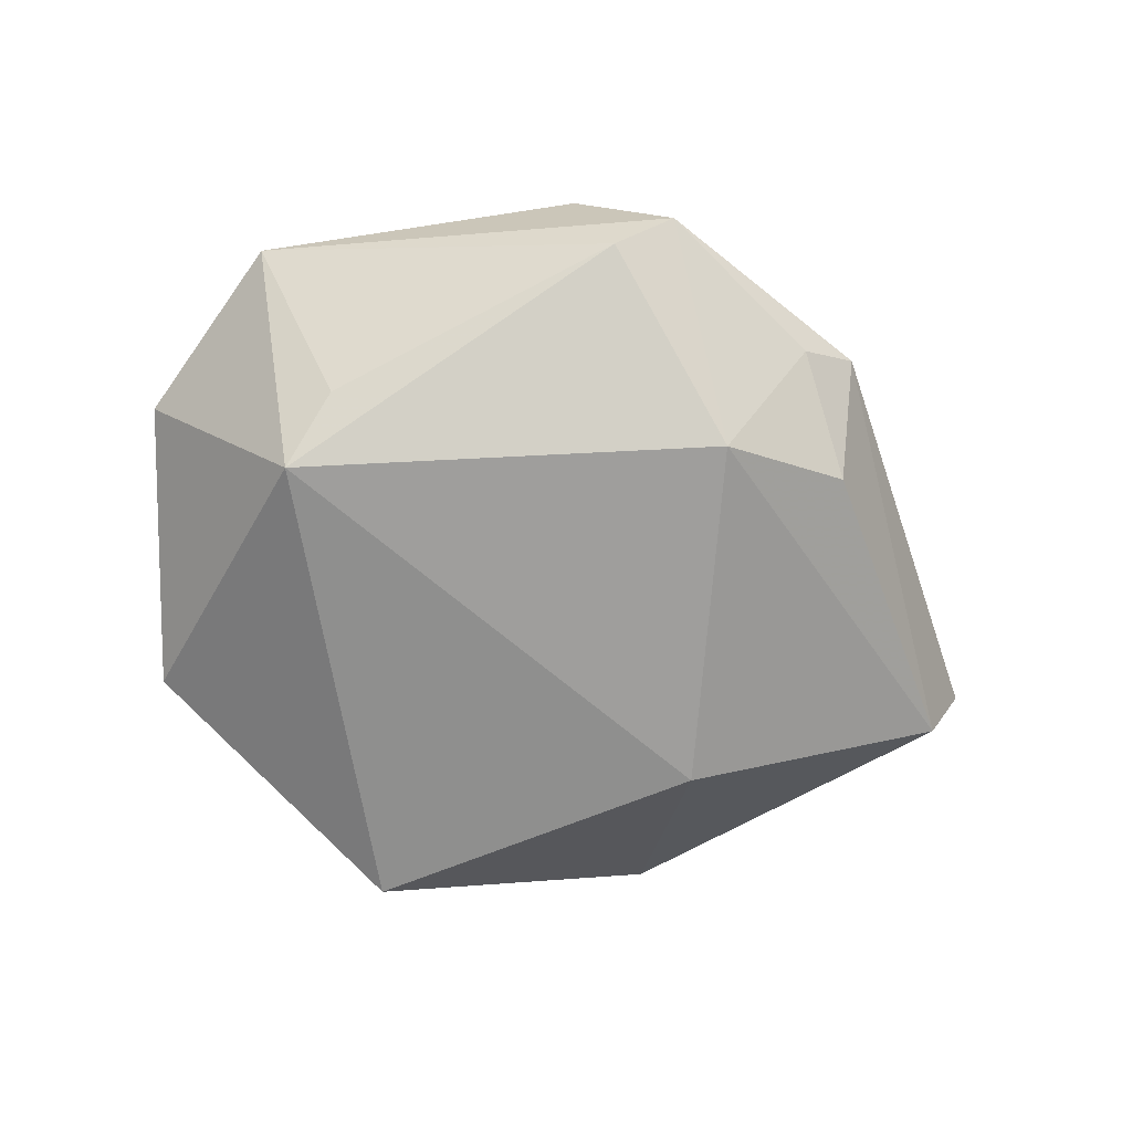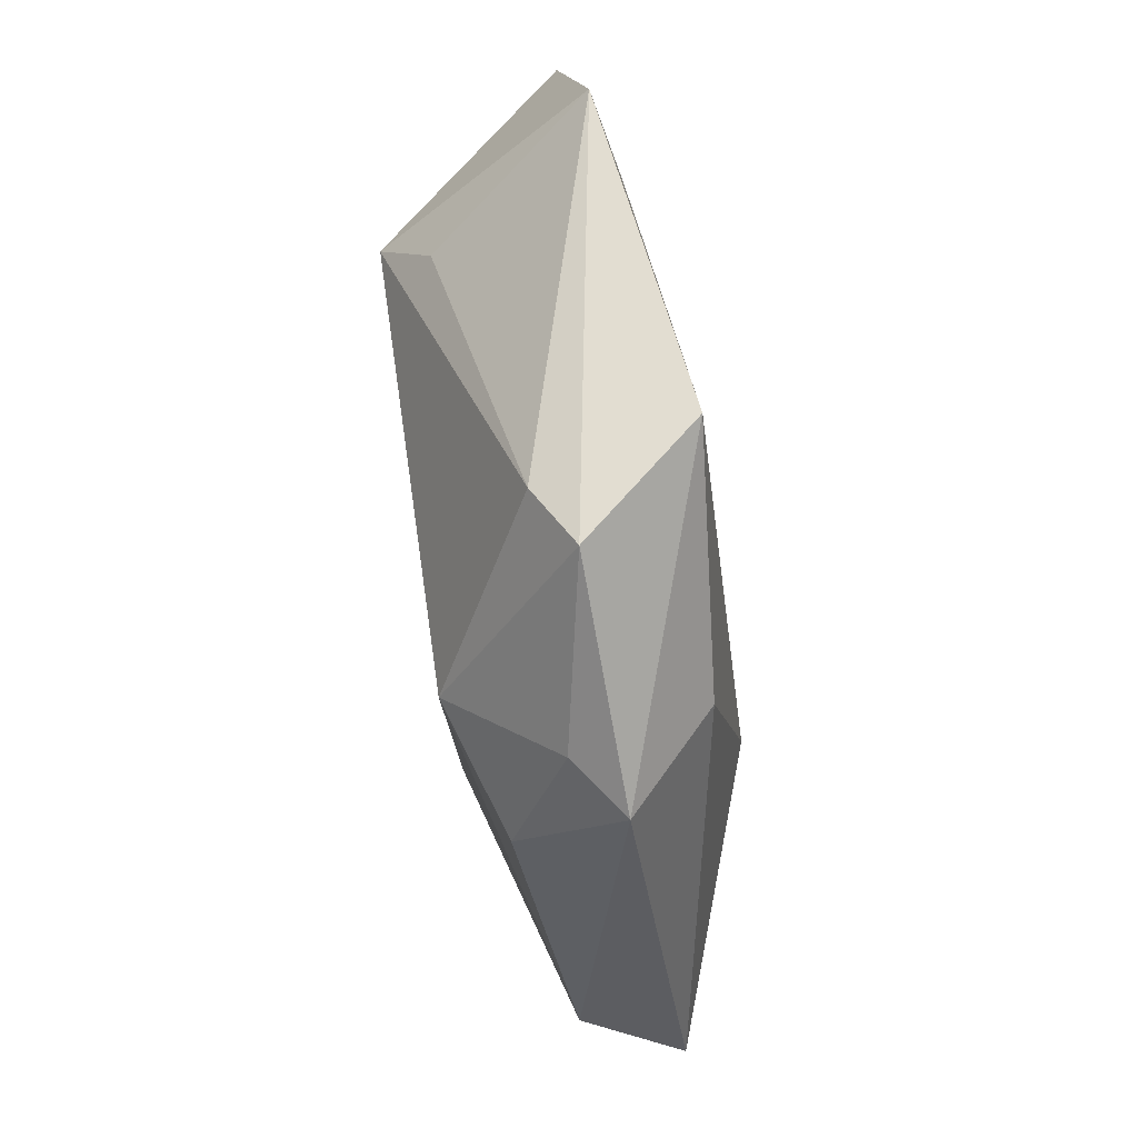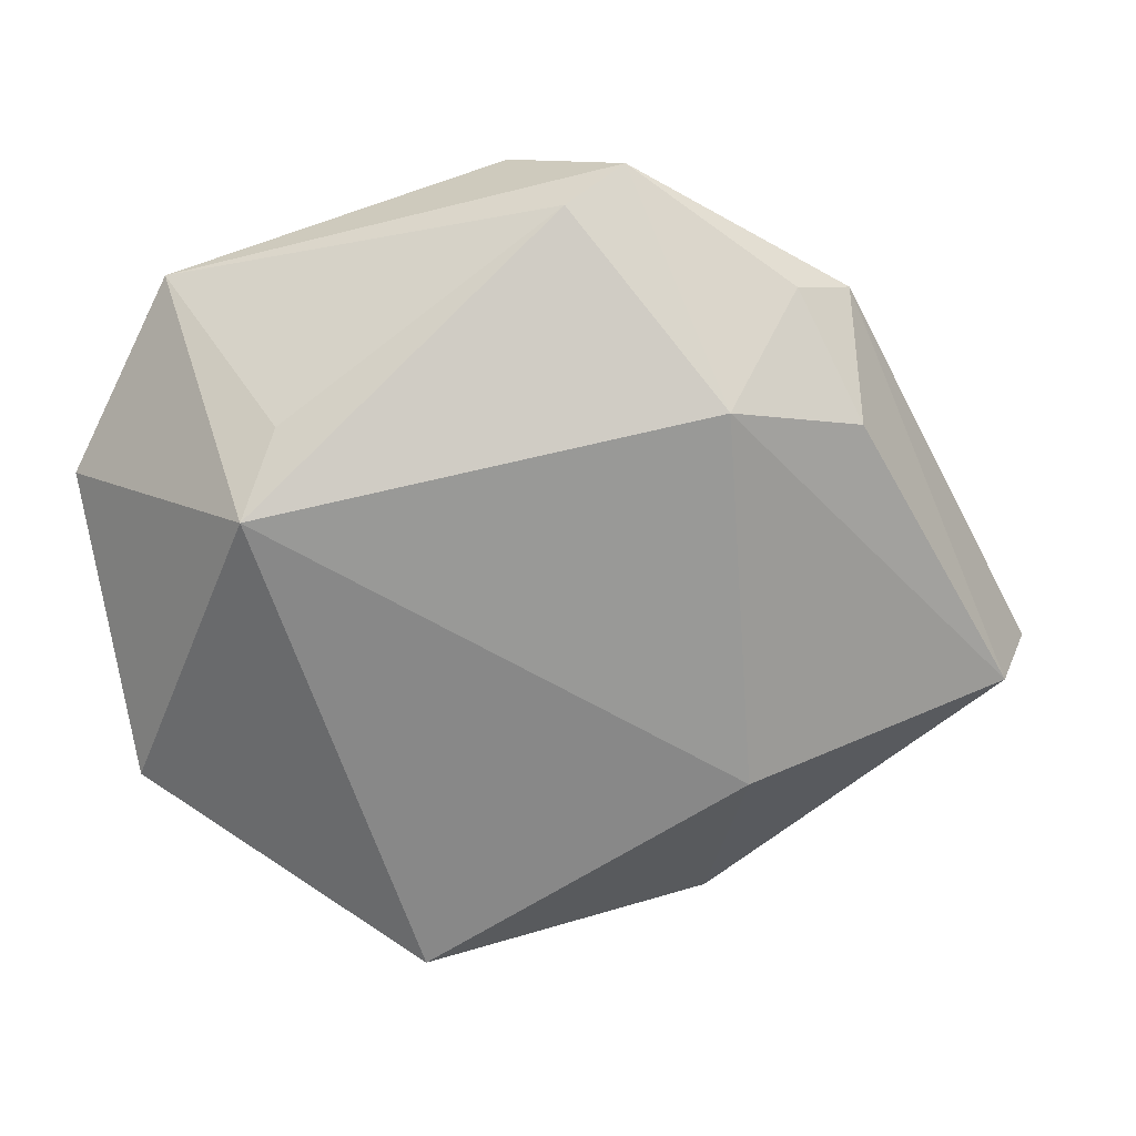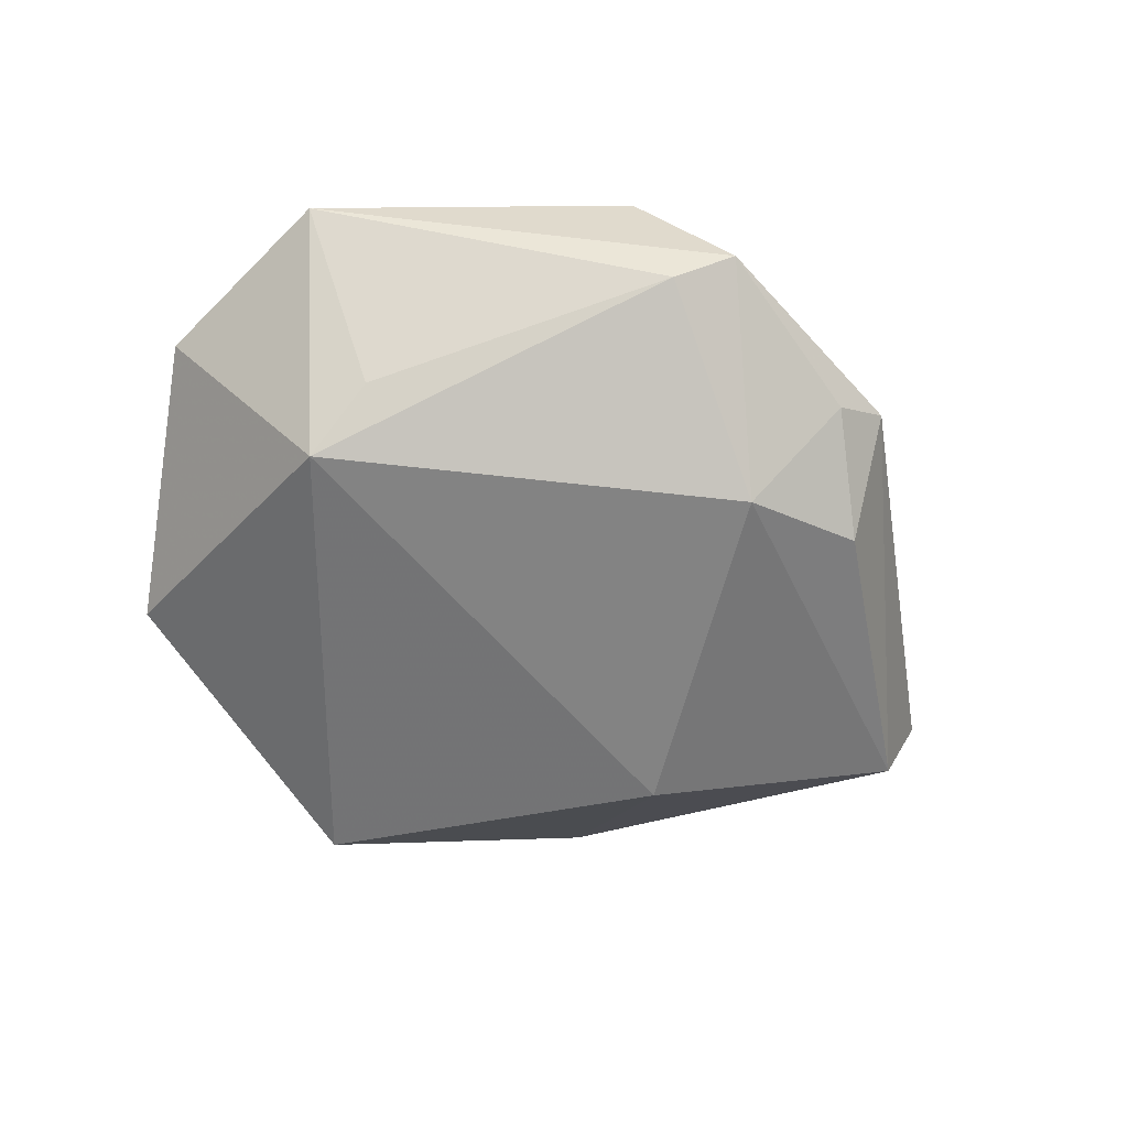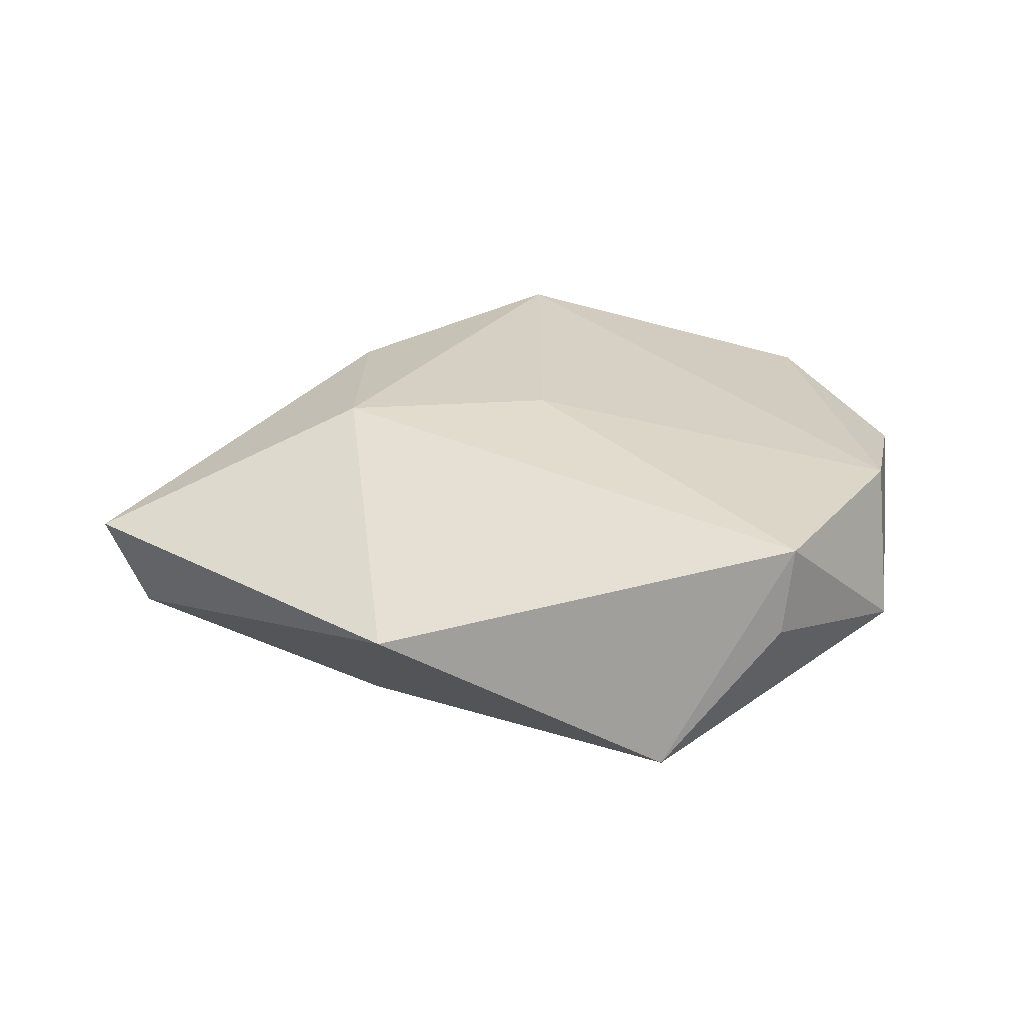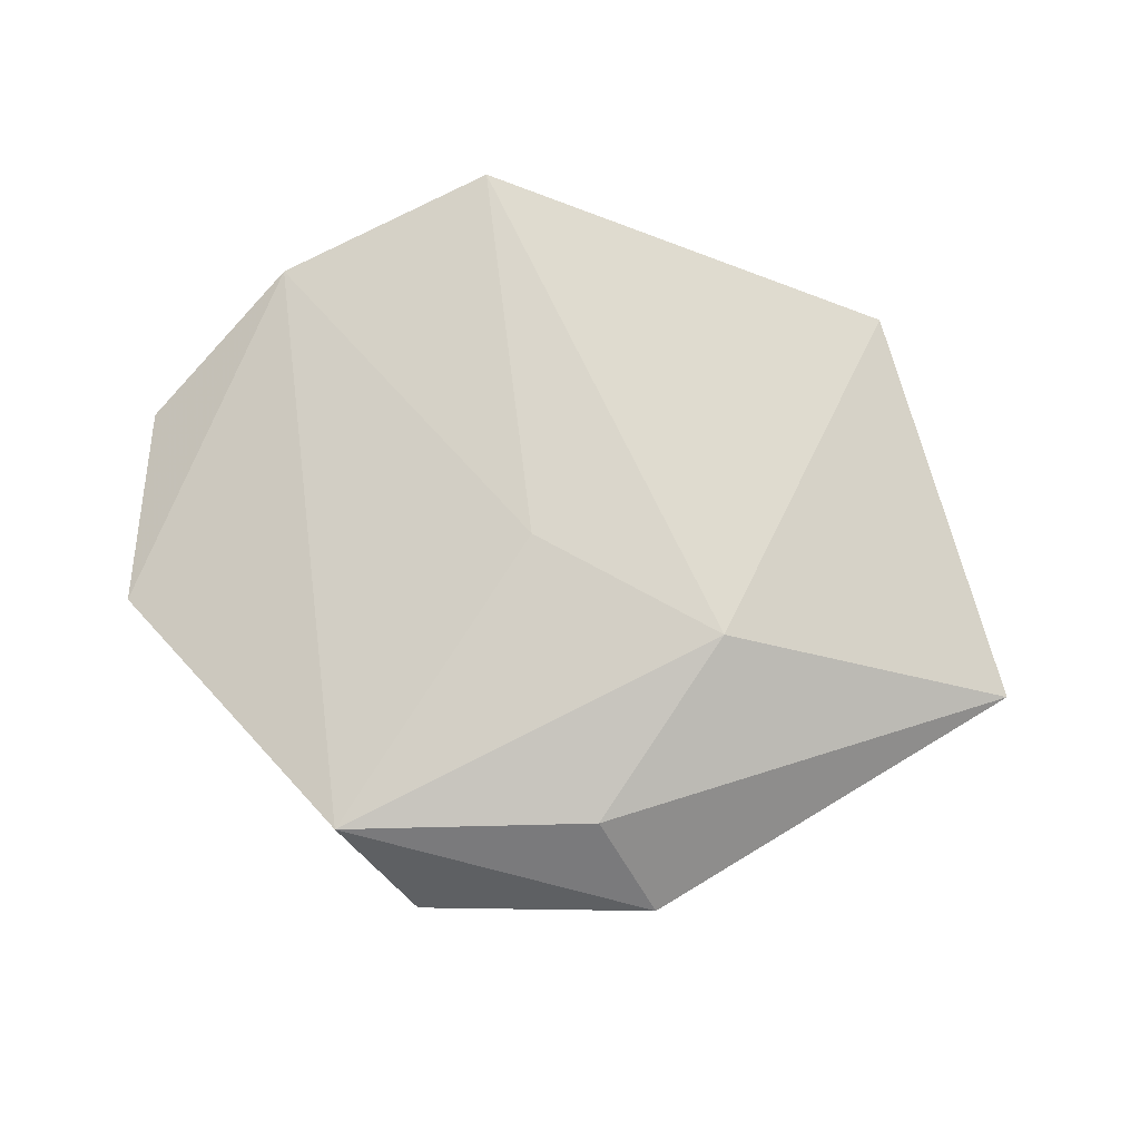
<metadata>
{"format":"obj","ext":"obj","renderer":"f3d","projection":"perspective","resolution":1024,"background":"white","views":[{"elev":-71.5,"azim":171.2,"up":"+Z"},{"elev":79.7,"azim":-96.8,"up":"+Y"},{"elev":21.2,"azim":175.5,"up":"+Y"},{"elev":-61.8,"azim":161.4,"up":"+Z"},{"elev":30.6,"azim":-2.1,"up":"+Z"},{"elev":77.0,"azim":-148.7,"up":"+Z"}]}
</metadata>
<code>
v -0.002627 0.03834 -0.004157
v -0.03033 0.01806 -0.009183
v -0.0509 -0.009881 0.005275
v -0.0305 0.02859 0.001309
v 0.001764 0.03939 0.01113
v -0.02097 0.02468 0.01003
v 0.02774 0.01217 -0.01531
v -0.02465 0.02991 -0.003406
v 0.02493 -0.03113 0.002553
v -0.01977 -0.01667 -0.01379
v -0.01858 -0.03887 0.007385
v 0.03951 -0.009006 0.009981
v 0.0349 0.02992 0.005633
v 0.01174 -0.03683 -0.01048
v -0.017 0.0211 -0.01411
v 0.02437 0.01959 -0.01038
v 0.02612 -0.02943 0.01189
v -0.02213 0.00168 0.01383
v -0.04666 -0.01042 -0.00486
v -0.008589 0.04133 -0.0005207
v 0.04447 0.0109 0.003734
v 0.03938 -0.01818 -0.003614
v 0.0004836 0.002844 0.01384
f 10 7 14
f 15 7 10
f 14 17 11
f 11 10 14
f 11 18 3
f 17 18 11
f 1 7 15
f 14 7 22
f 5 18 23
f 23 18 17
f 6 4 3
f 3 18 6
f 5 4 6
f 6 18 5
f 20 4 5
f 5 13 20
f 20 13 1
f 20 1 15
f 9 17 14
f 14 22 9
f 9 22 17
f 15 10 19
f 19 2 15
f 19 11 3
f 10 11 19
f 3 4 19
f 4 2 19
f 7 1 16
f 16 13 7
f 1 13 16
f 17 22 12
f 12 13 5
f 5 23 12
f 12 23 17
f 15 2 8
f 8 20 15
f 8 2 4
f 4 20 8
f 21 12 22
f 13 12 21
f 21 22 7
f 7 13 21

</code>
